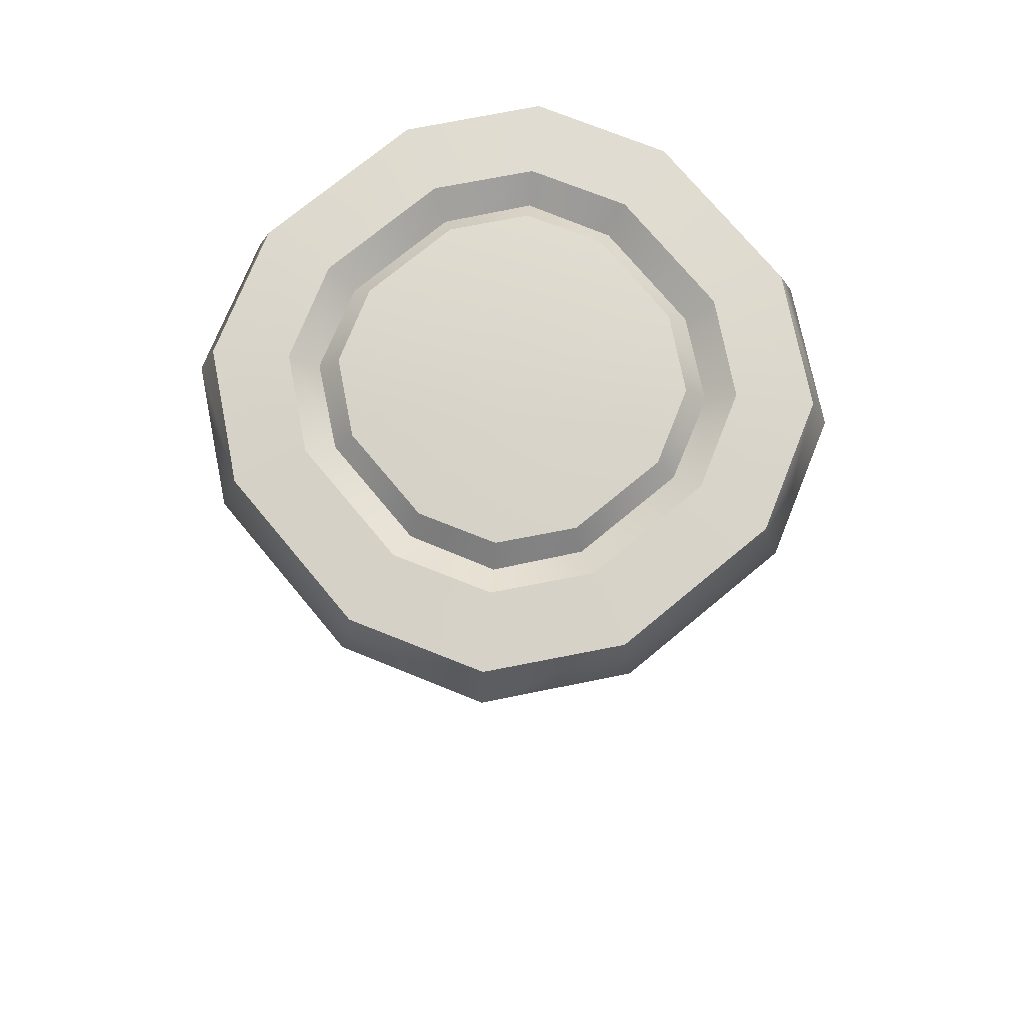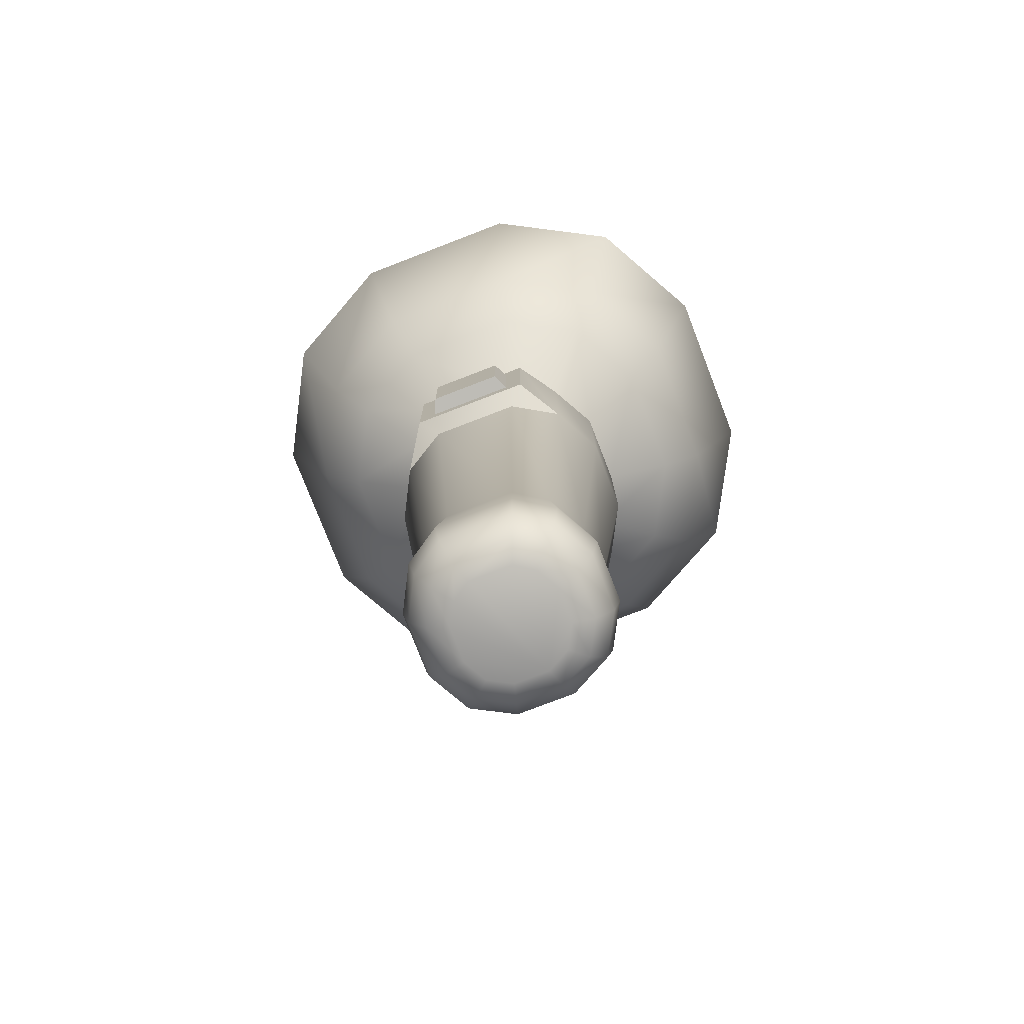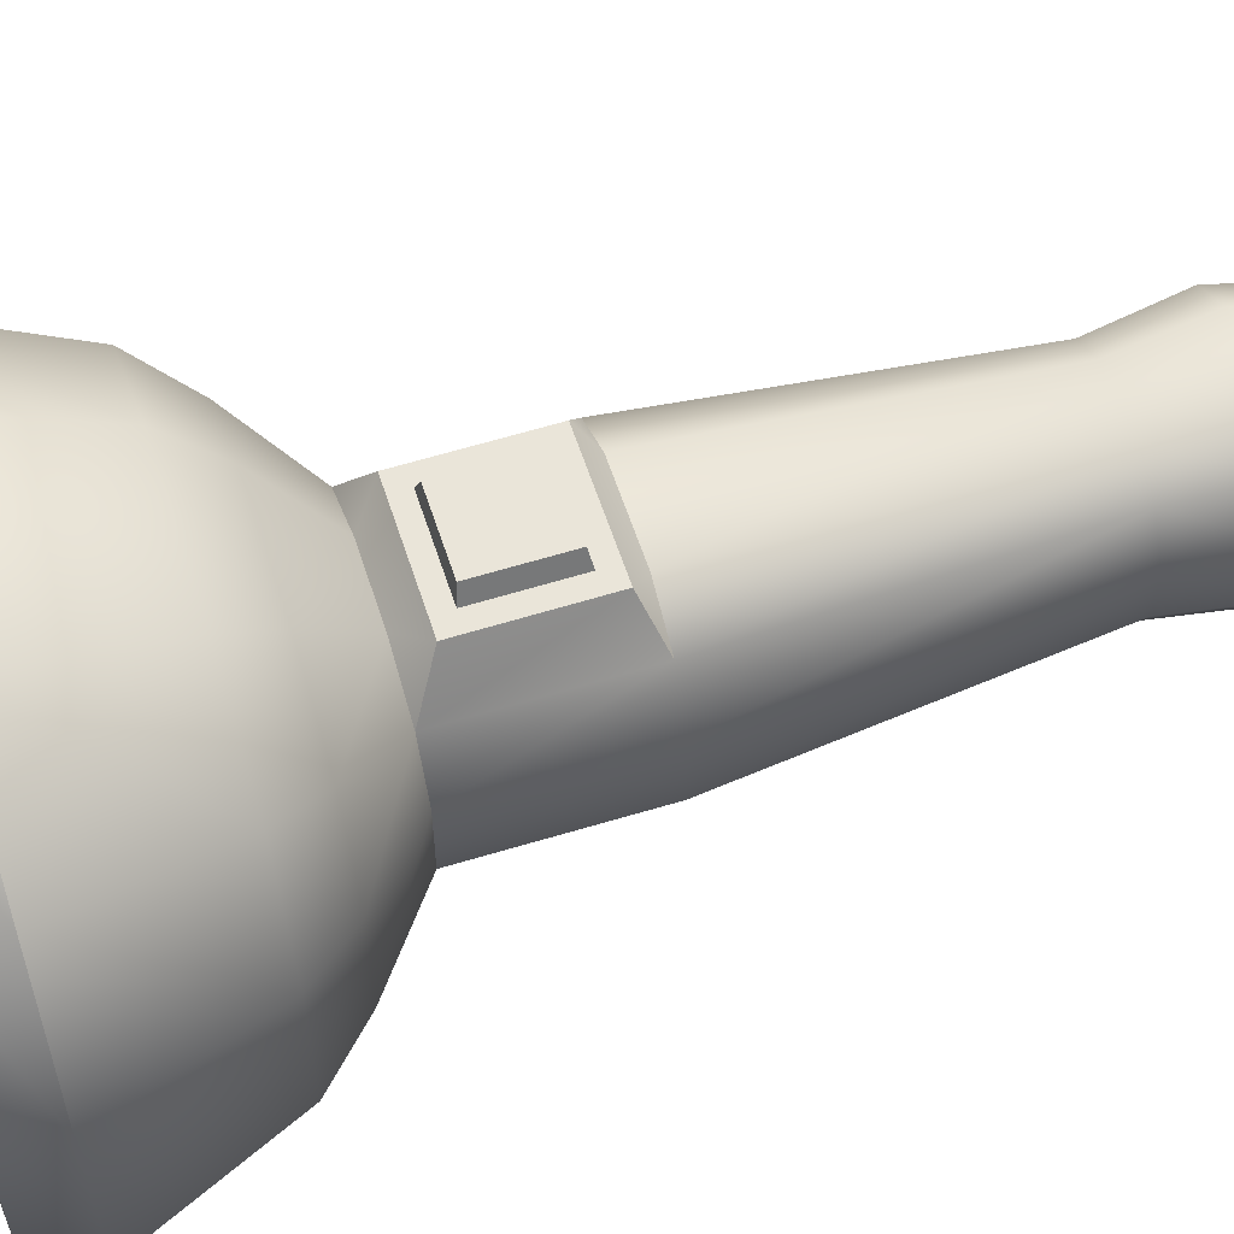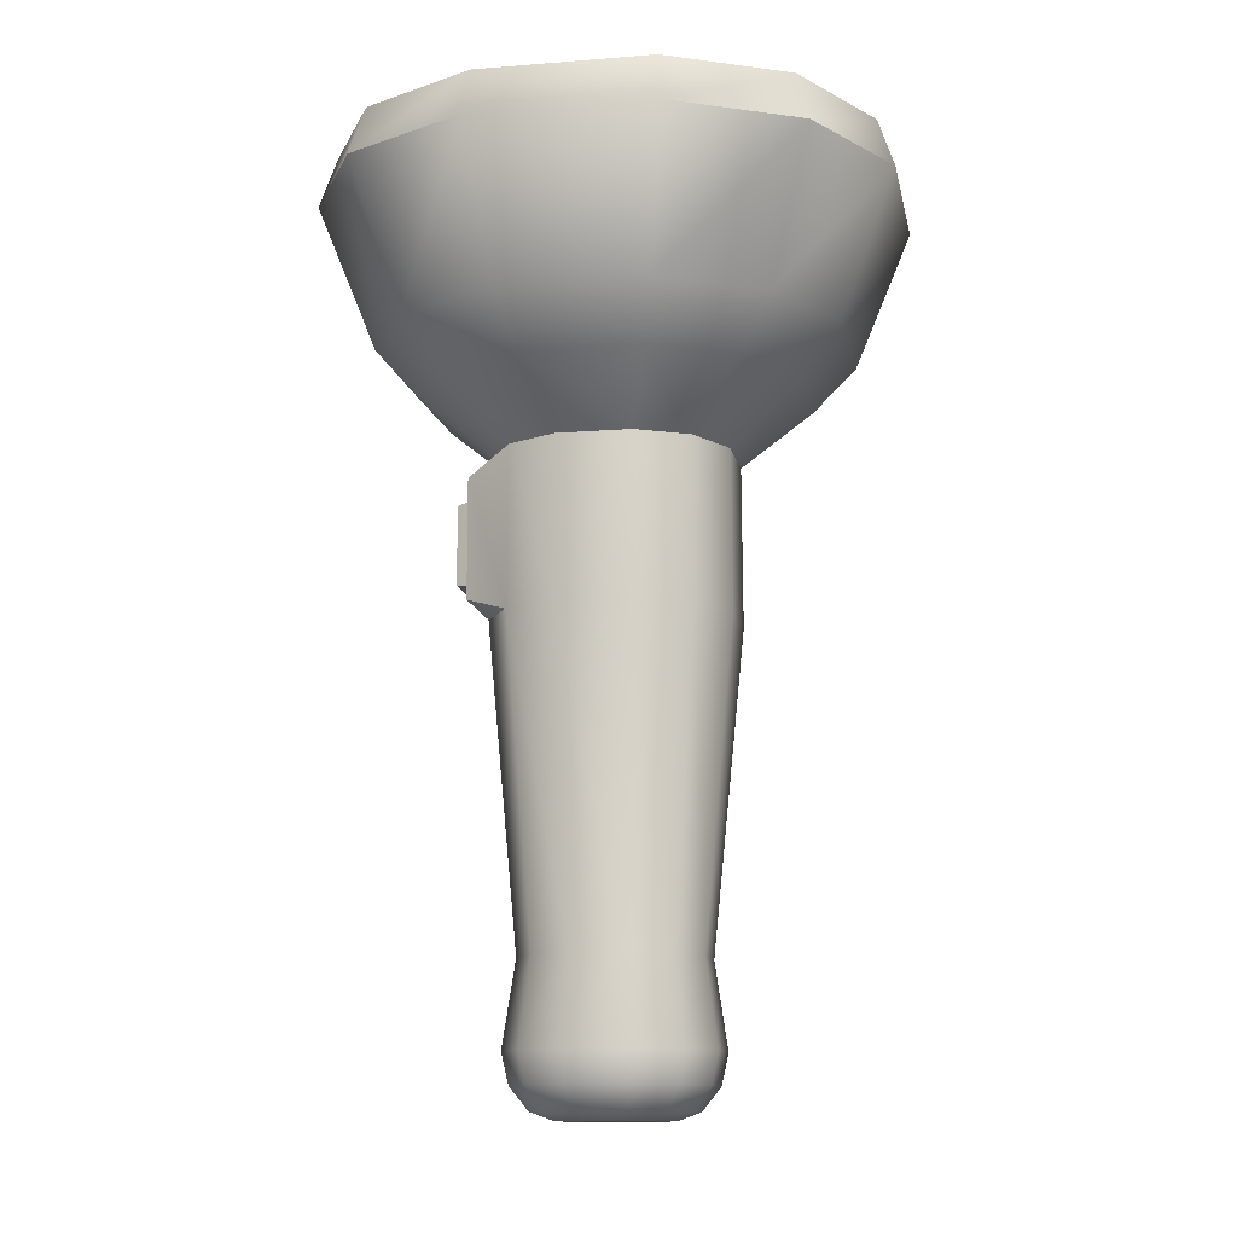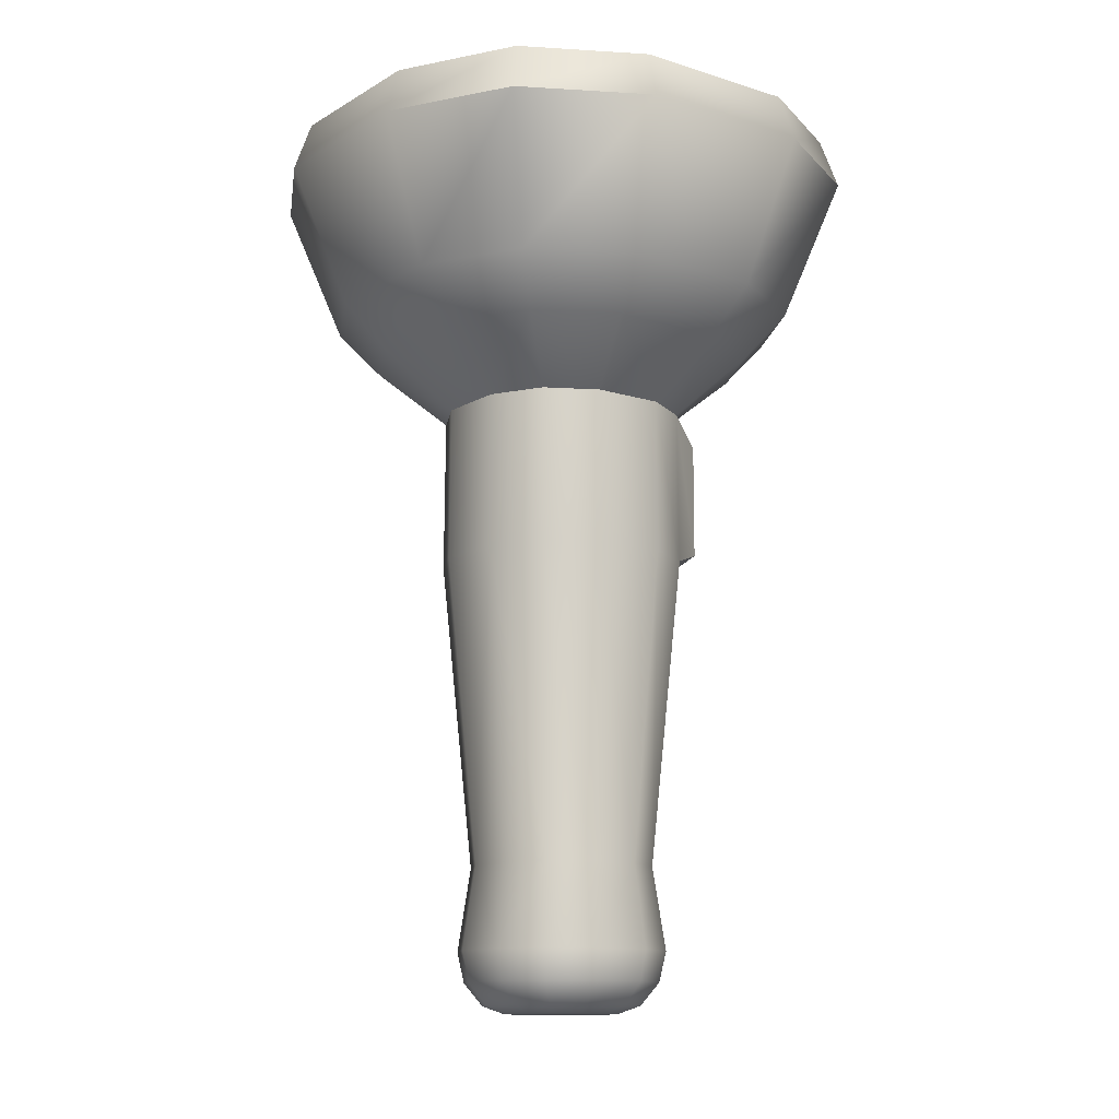
<metadata>
{"format":"obj","ext":"obj","renderer":"f3d","projection":"perspective","resolution":1024,"background":"white","views":[{"elev":73.7,"azim":140.3,"up":"+Y"},{"elev":-76.8,"azim":21.1,"up":"+Y"},{"elev":58.5,"azim":-107.9,"up":"+Z"},{"elev":-12.2,"azim":100.7,"up":"+Y"},{"elev":-12.4,"azim":-126.5,"up":"+Y"}]}
</metadata>
<code>
o flashlight_Cylinder.043
v 0.02011 -0.1801 -0.06664
v 0.02732 0.1724 -0.08792
v 0.04929 -0.1801 -0.05099
v 0.06559 0.1724 -0.06729
v 0.06494 -0.1801 -0.02195
v 0.08621 0.1724 -0.02917
v 0.06494 -0.1801 0.01826
v 0.08621 0.1724 0.02548
v 0.04929 -0.1801 0.04759
v 0.06648 0.1724 0.06202
v 0.02514 -0.1801 0.06324
v 0.02594 0.1724 0.08088
v -0.02513 -0.1801 0.06324
v -0.02594 0.1724 0.08088
v -0.04929 -0.1801 0.04759
v -0.06648 0.1724 0.06202
v -0.06494 -0.1801 0.01826
v -0.08621 0.1724 0.02548
v -0.06494 -0.1801 -0.02195
v -0.08621 0.1724 -0.02917
v -0.04929 -0.1801 -0.05099
v -0.06559 0.1724 -0.06729
v -0.02011 -0.1801 -0.06664
v -0.02732 0.1724 -0.08792
v 0.0232 -0.2432 -0.07569
v 0.01302 -0.2893 -0.04173
v 0.02172 -0.2662 -0.07079
v 0.0178 -0.2832 -0.05772
v 0.05623 -0.2432 -0.05793
v 0.03047 -0.2894 -0.03217
v 0.05247 -0.2663 -0.05417
v 0.04251 -0.2833 -0.04421
v 0.07399 -0.2432 -0.02505
v 0.04003 -0.2893 -0.01487
v 0.06909 -0.2662 -0.02357
v 0.05602 -0.2832 -0.01964
v 0.07399 -0.2432 0.02136
v 0.04003 -0.2893 0.01118
v 0.06909 -0.2662 0.01988
v 0.05602 -0.2832 0.01595
v 0.05623 -0.2432 0.05453
v 0.03047 -0.2894 0.02877
v 0.05247 -0.2663 0.05077
v 0.04251 -0.2833 0.0408
v 0.02901 -0.2432 0.07229
v 0.01628 -0.2893 0.03832
v 0.02715 -0.2662 0.06739
v 0.02225 -0.2832 0.05432
v -0.02901 -0.2432 0.07229
v -0.01628 -0.2893 0.03832
v -0.02715 -0.2662 0.06739
v -0.02225 -0.2832 0.05432
v -0.05623 -0.2432 0.05453
v -0.03047 -0.2894 0.02877
v -0.05247 -0.2663 0.05077
v -0.0425 -0.2833 0.0408
v -0.07399 -0.2432 0.02136
v -0.04003 -0.2893 0.01118
v -0.06909 -0.2662 0.01988
v -0.05602 -0.2832 0.01595
v -0.07399 -0.2432 -0.02505
v -0.04003 -0.2893 -0.01487
v -0.06909 -0.2662 -0.02357
v -0.05602 -0.2832 -0.01964
v -0.05623 -0.2432 -0.05793
v -0.03047 -0.2894 -0.03217
v -0.05247 -0.2663 -0.05417
v -0.0425 -0.2833 -0.04421
v -0.0232 -0.2432 -0.07569
v -0.01302 -0.2893 -0.04173
v -0.02172 -0.2662 -0.07079
v -0.0178 -0.2832 -0.05772
v -0 0.4081 -0.00298
v 0.06721 0.357 -0.211
v 0.1586 0.357 -0.1617
v 0.2078 0.357 -0.07019
v 0.2078 0.357 0.06423
v 0.1586 0.357 0.1555
v 0.06721 0.357 0.2047
v -0.06721 0.357 0.2047
v -0.1586 0.357 0.1555
v -0.2078 0.357 0.06423
v -0.2078 0.357 -0.07019
v -0.1586 0.357 -0.1617
v -0.06721 0.357 -0.211
v 0.06353 0.3941 -0.1985
v 0.1489 0.3944 -0.152
v 0.1954 0.3941 -0.06651
v 0.1954 0.3941 0.06055
v 0.1489 0.3944 0.1458
v 0.06353 0.3941 0.1923
v -0.06353 0.3941 0.1923
v -0.1489 0.3944 0.1458
v -0.1954 0.3941 0.06055
v -0.1954 0.3941 -0.06651
v -0.1489 0.3944 -0.152
v -0.06353 0.3941 -0.1985
v 0.04186 0.3835 -0.1284
v 0.09652 0.3836 -0.09963
v 0.1253 0.3835 -0.04485
v 0.1253 0.3835 0.03889
v 0.09652 0.3836 0.0934
v 0.04186 0.3835 0.1222
v -0.04187 0.3835 0.1222
v -0.09652 0.3836 0.0934
v -0.1253 0.3835 0.03889
v -0.1253 0.3835 -0.04485
v -0.09652 0.3836 -0.09963
v -0.04187 0.3835 -0.1284
v 0.03666 0.3986 -0.1161
v 0.08602 0.3988 -0.08914
v 0.113 0.3986 -0.03964
v 0.113 0.3986 0.03368
v 0.08602 0.3988 0.0829
v 0.03666 0.3986 0.1099
v -0.03666 0.3986 0.1099
v -0.08602 0.3988 0.0829
v -0.113 0.3986 0.03368
v -0.113 0.3986 -0.03964
v -0.08602 0.3988 -0.08914
v -0.03666 0.3986 -0.1161
v 0.05381 0.2511 -0.1701
v 0.0439 0.2158 -0.1387
v 0.1273 0.2509 -0.1304
v 0.1033 0.2157 -0.1064
v 0.1669 0.2511 -0.05679
v 0.1356 0.2158 -0.04688
v 0.1669 0.2511 0.05083
v 0.1356 0.2158 0.04092
v 0.1273 0.2509 0.1241
v 0.1033 0.2157 0.1002
v 0.05381 0.2511 0.1638
v 0.0439 0.2158 0.1325
v -0.05381 0.2511 0.1638
v -0.0439 0.2158 0.1325
v -0.1273 0.2509 0.1241
v -0.1033 0.2157 0.1002
v -0.1669 0.2511 0.05083
v -0.1356 0.2158 0.04092
v -0.1669 0.2511 -0.05679
v -0.1356 0.2158 -0.04688
v -0.1273 0.2509 -0.1304
v -0.1033 0.2157 -0.1064
v -0.05381 0.2511 -0.1701
v -0.0439 0.2158 -0.1387
v 0.02748 0.05473 -0.0887
v 0.06618 0.05473 -0.06788
v 0.087 0.05473 -0.02932
v 0.087 0.05473 0.02563
v 0.06729 0.05473 0.06298
v 0.03311 0.05473 0.08331
v -0.03311 0.05473 0.08331
v -0.06729 0.05473 0.06298
v -0.087 0.05473 0.02563
v -0.087 0.05473 -0.02932
v -0.06618 0.05473 -0.06788
v -0.02748 0.05473 -0.0887
v 0.03264 0.1422 0.09615
v -0.03264 0.1422 0.09615
v 0.03264 0.07982 0.09615
v -0.03264 0.07982 0.09615
v 0.04582 0.1549 0.09615
v -0.04582 0.1549 0.09615
v -0.04582 0.06702 0.09615
v 0.04582 0.06702 0.09615
v 0.02711 0.1402 0.1082
v -0.02711 0.1402 0.1082
v -0.02711 0.08176 0.1082
v 0.02711 0.08176 0.1082
v 0.04836 0.3987 -0.148
v 0.1107 0.3986 -0.1138
v 0.1448 0.3987 -0.05133
v 0.1448 0.3987 0.04538
v 0.1107 0.3986 0.1076
v 0.04836 0.3987 0.1417
v -0.04836 0.3987 0.1417
v -0.1107 0.3986 0.1076
v -0.1448 0.3987 0.04538
v -0.1448 0.3987 -0.05133
v -0.1107 0.3986 -0.1138
v -0.04836 0.3987 -0.148
f 5 148 149 7
f 157 146 1 23
f 21 156 157 23
f 19 155 156 21
f 15 153 154 17
f 13 152 153 15
f 17 154 155 19
f 9 150 151 11
f 7 149 150 9
f 11 151 152 13
f 3 147 148 5
f 1 146 147 3
f 158 159 167 166
f 160 158 166 169
f 166 167 168 169
f 161 160 169 168
f 159 161 168 167
f 146 2 4 147
f 147 4 6 148
f 152 151 165 164
f 149 8 10 150
f 159 158 162 163
f 150 10 162 165
f 18 20 155 154
f 14 16 163
f 153 16 18 154
f 12 14 163 162
f 155 20 22 156
f 20 141 143 22
f 156 22 24 157
f 3 5 33 29
f 5 7 37 33
f 17 19 61 57
f 14 135 137 16
f 7 9 41 37
f 15 17 57 53
f 11 13 49 45
f 26 30 34 38 42 46 50 54 58 62 66 70
f 19 21 65 61
f 9 11 45 41
f 1 3 29 25
f 13 15 53 49
f 21 23 69 65
f 71 27 28 72
f 72 28 26 70
f 33 37 39 35
f 25 29 31 27
f 27 31 32 28
f 28 32 30 26
f 29 33 35 31
f 31 35 36 32
f 32 36 34 30
f 35 39 40 36
f 36 40 38 34
f 45 49 51 47
f 37 41 43 39
f 39 43 44 40
f 40 44 42 38
f 41 45 47 43
f 43 47 48 44
f 44 48 46 42
f 47 51 52 48
f 48 52 50 46
f 57 61 63 59
f 49 53 55 51
f 51 55 56 52
f 52 56 54 50
f 53 57 59 55
f 55 59 60 56
f 56 60 58 54
f 59 63 64 60
f 60 64 62 58
f 1 25 69 23
f 61 65 67 63
f 63 67 68 64
f 64 68 66 62
f 65 69 71 67
f 67 71 72 68
f 68 72 70 66
f 24 145 123 2
f 24 22 143 145
f 4 125 127 6
f 12 133 135 14
f 8 129 131 10
f 16 137 139 18
f 6 127 129 8
f 10 131 133 12
f 18 139 141 20
f 97 86 74 85
f 136 134 80 81
f 130 128 77 78
f 142 140 83 84
f 132 130 78 79
f 144 142 84 85
f 138 82 83 140
f 124 122 74 75
f 126 124 75 76
f 126 76 77 128
f 138 136 81 82
f 134 132 79 80
f 88 89 77 76
f 86 87 75 74
f 87 88 76 75
f 91 92 80 79
f 89 90 78 77
f 90 91 79 78
f 94 95 83 82
f 92 93 81 80
f 93 94 82 81
f 181 170 86 97
f 95 96 84 83
f 96 97 85 84
f 172 173 89 88
f 170 171 87 86
f 171 172 88 87
f 175 176 92 91
f 173 174 90 89
f 174 175 91 90
f 178 179 95 94
f 176 177 93 92
f 177 178 94 93
f 179 180 96 95
f 180 181 97 96
f 123 145 144 122
f 129 127 126 128
f 125 123 122 124
f 127 125 124 126
f 135 133 132 134
f 131 129 128 130
f 133 131 130 132
f 141 139 138 140
f 137 135 134 136
f 139 137 136 138
f 122 144 85 74
f 143 141 140 142
f 145 143 142 144
f 6 8 149 148
f 69 25 27 71
f 16 153 164 163
f 10 12 162
f 151 150 165
f 153 152 164
f 160 161 164 165
f 161 159 163 164
f 158 160 165 162
f 157 24 2 146
f 108 109 181 180
f 107 108 180 179
f 105 106 178 177
f 104 105 177 176
f 106 107 179 178
f 102 103 175 174
f 101 102 174 173
f 103 104 176 175
f 99 100 172 171
f 98 99 171 170
f 100 101 173 172
f 109 98 170 181
f 2 123 125 4
f 121 110 98 109
f 112 113 101 100
f 110 111 99 98
f 111 112 100 99
f 115 116 104 103
f 113 114 102 101
f 114 115 103 102
f 118 119 107 106
f 116 117 105 104
f 117 118 106 105
f 110 121 73
f 119 120 108 107
f 120 121 109 108
f 73 113 112
f 73 111 110
f 73 112 111
f 73 116 115
f 73 114 113
f 73 115 114
f 73 119 118
f 73 117 116
f 73 118 117
f 73 120 119
f 73 121 120

</code>
